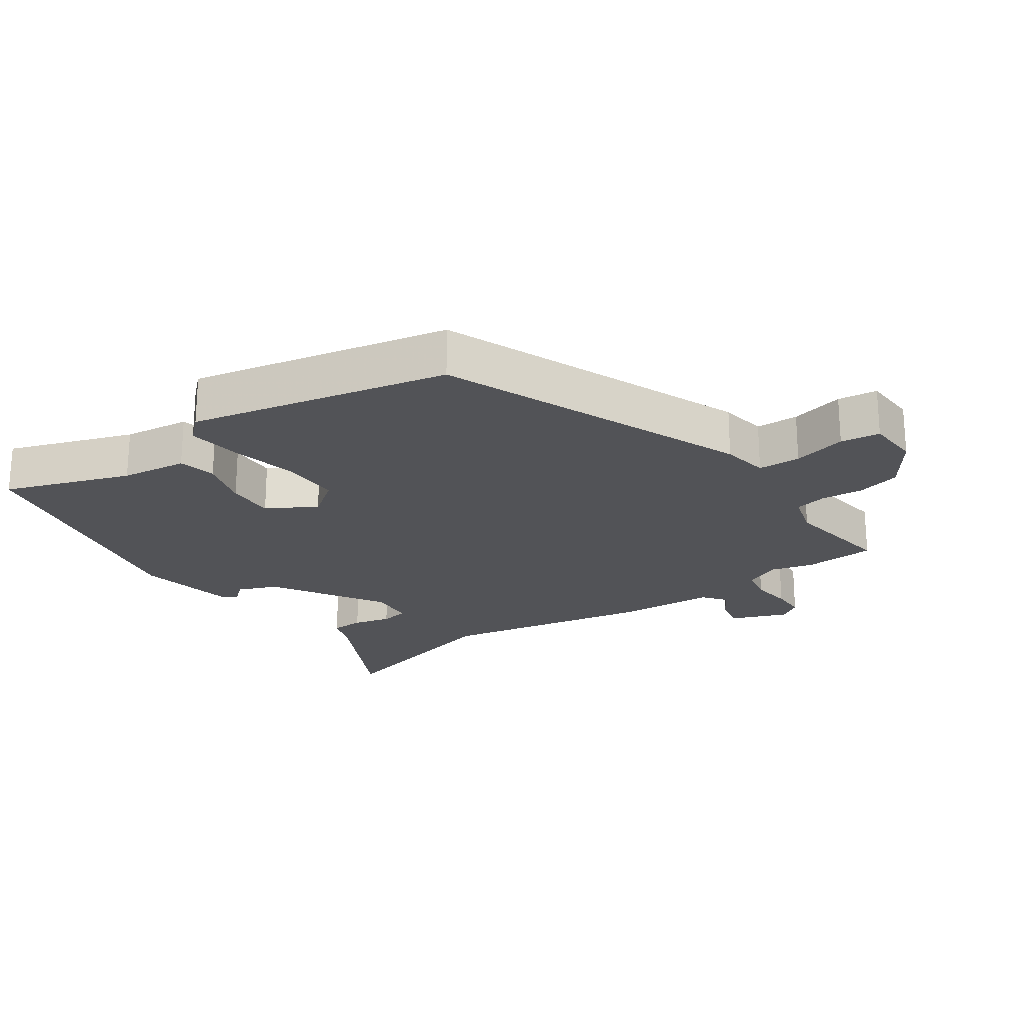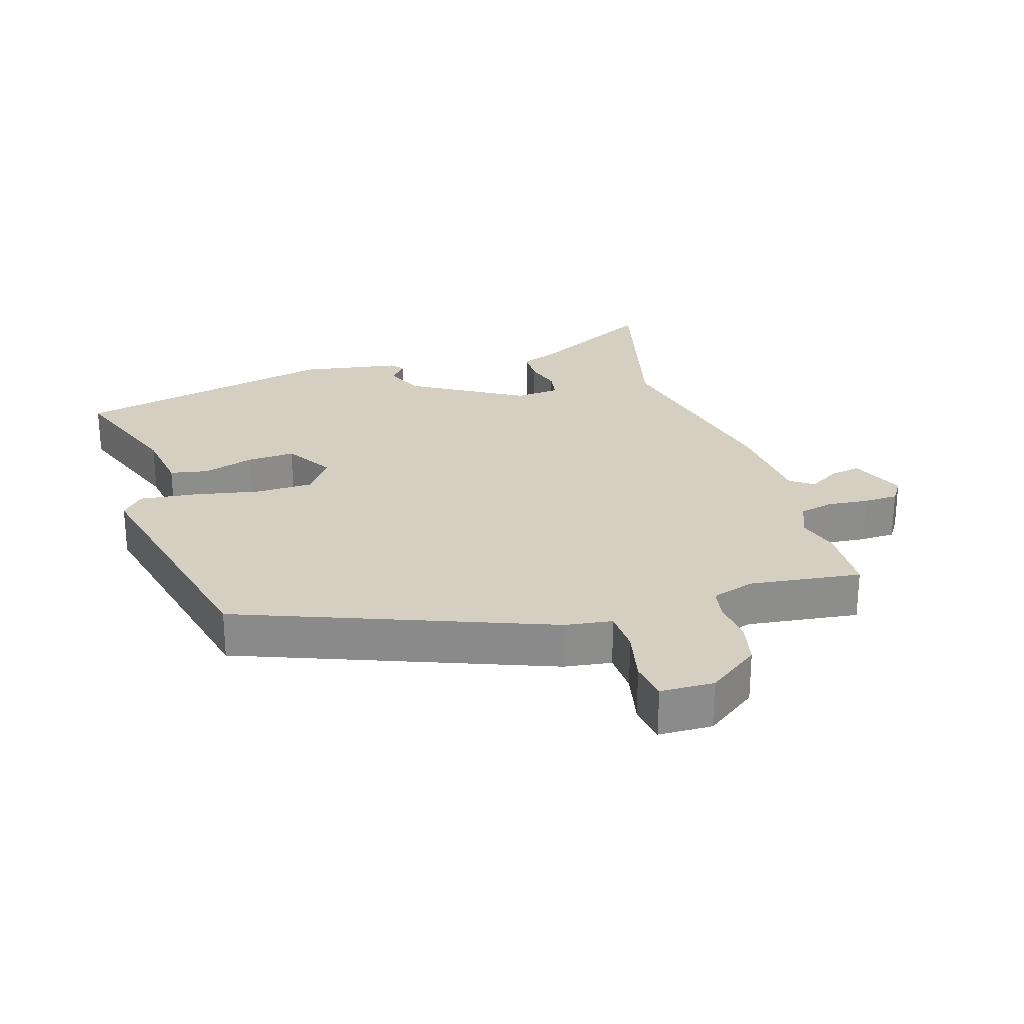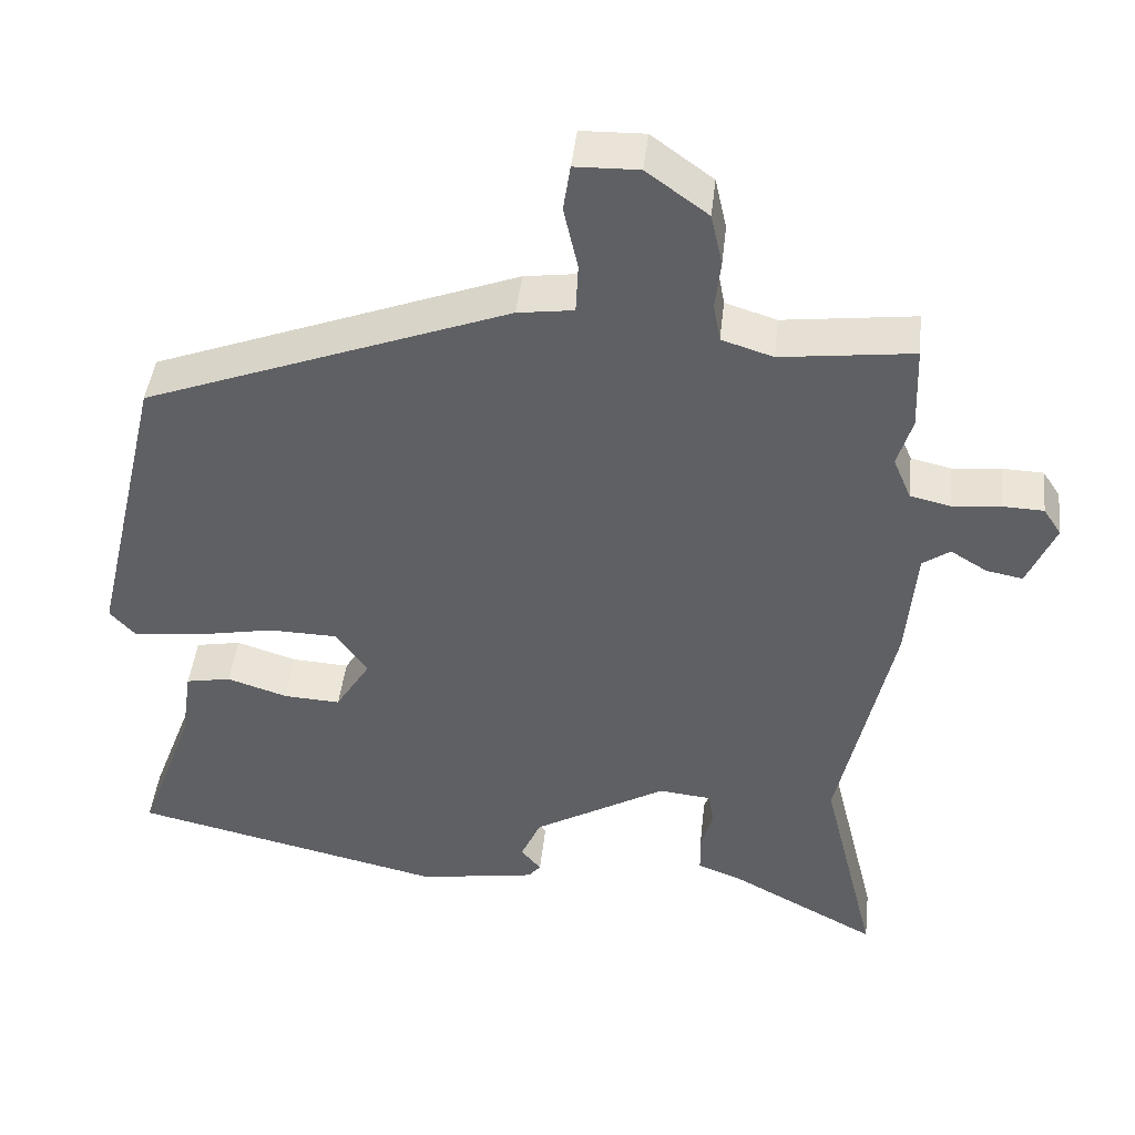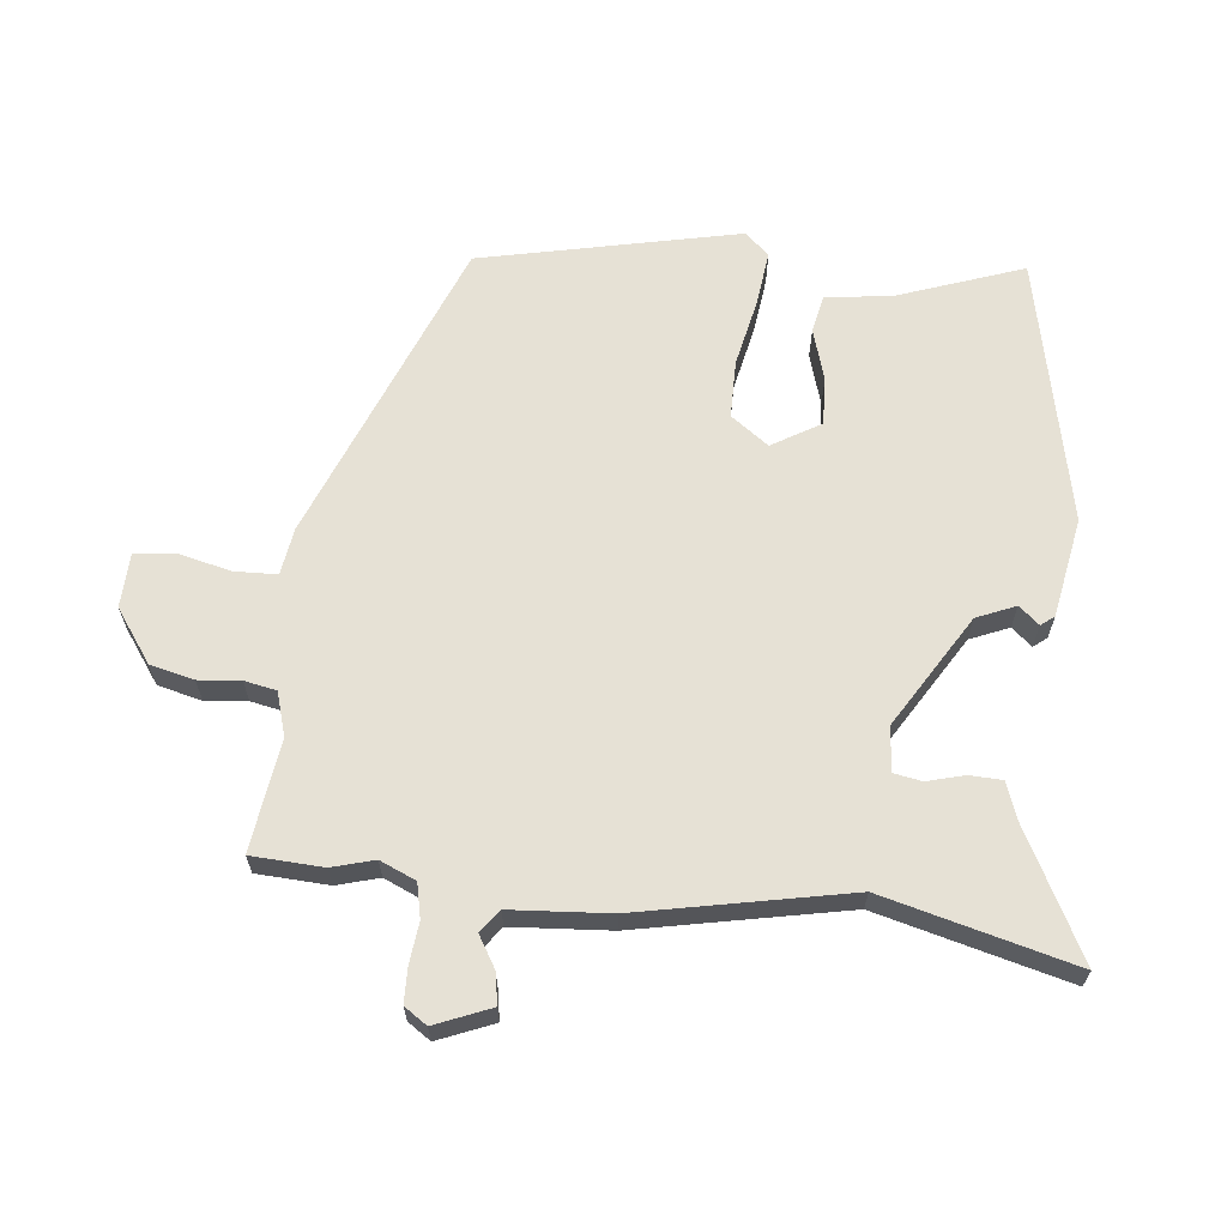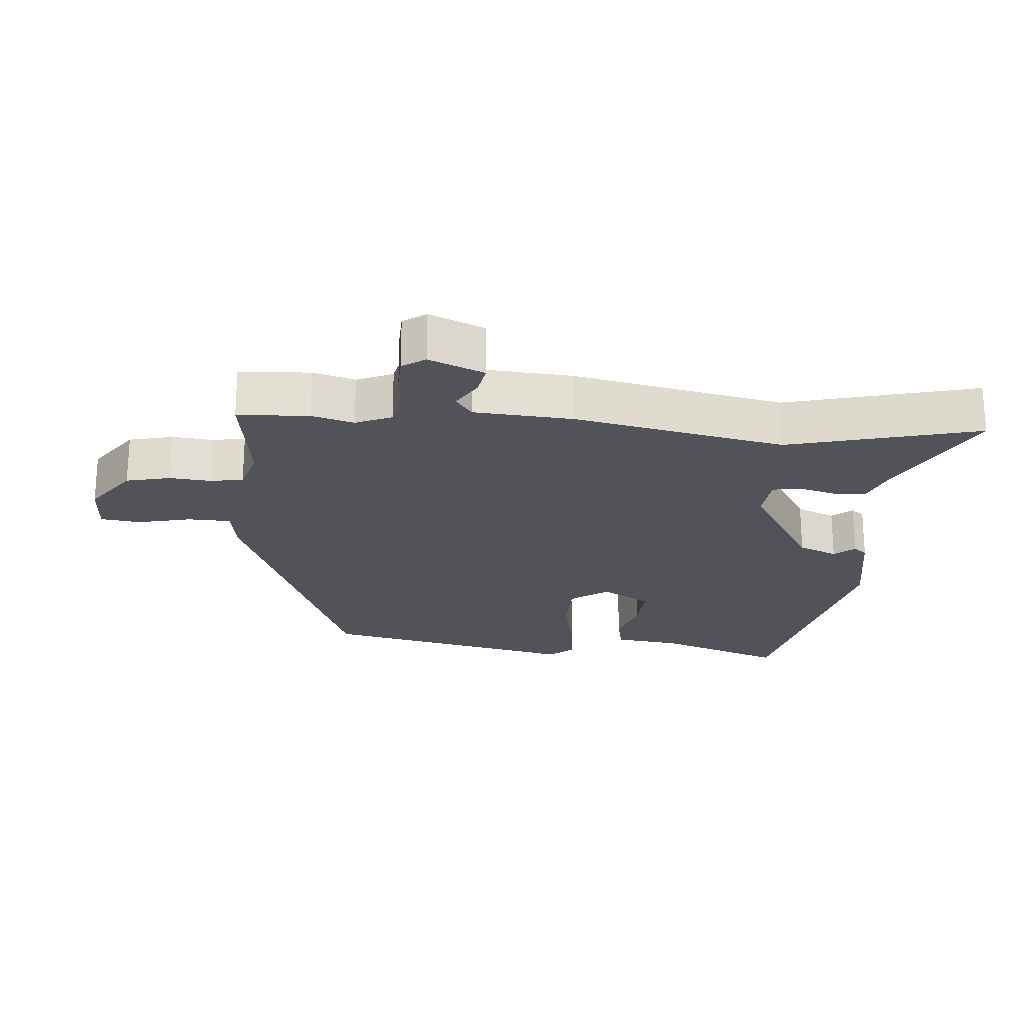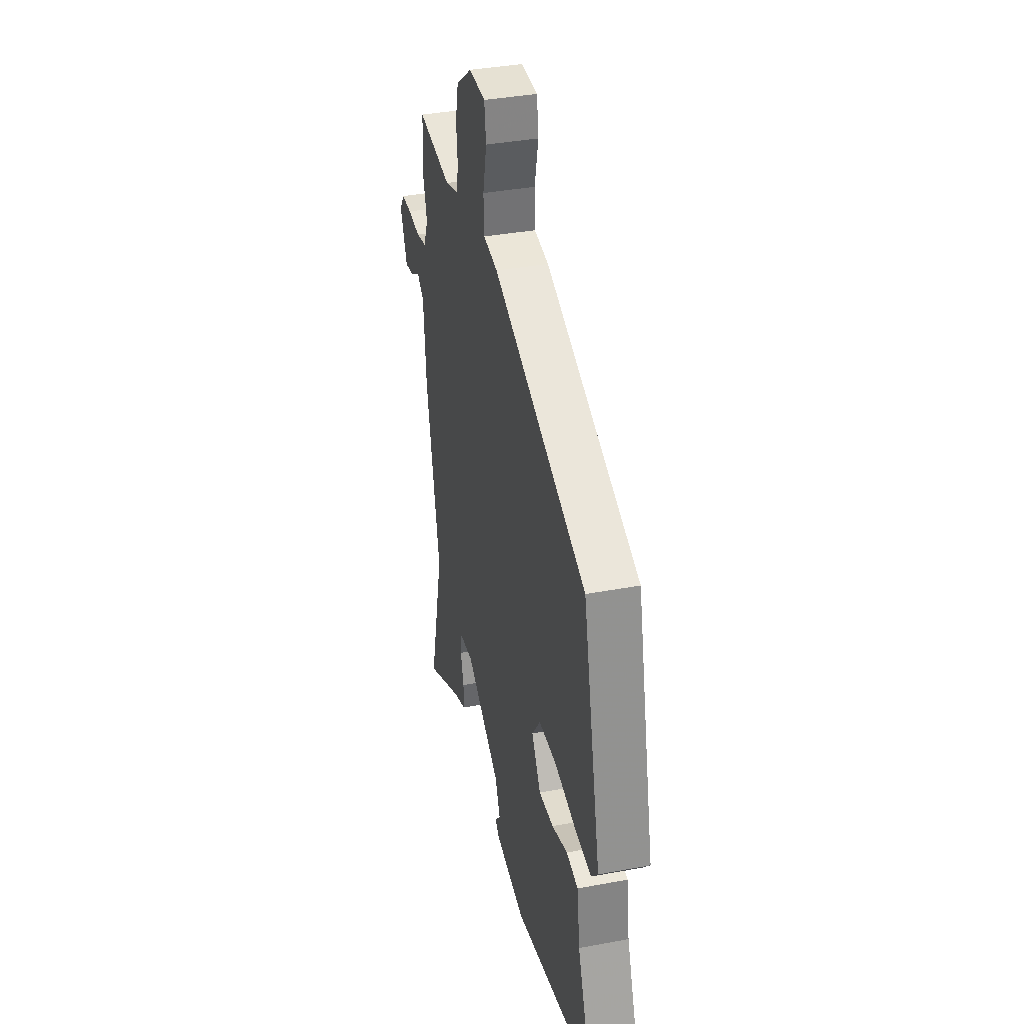
<metadata>
{"format":"obj","ext":"obj","renderer":"f3d","projection":"perspective","resolution":1024,"background":"white","views":[{"elev":-22.4,"azim":-53.8,"up":"+Y"},{"elev":25.9,"azim":-17.0,"up":"+Y"},{"elev":44.4,"azim":6.3,"up":"+Z"},{"elev":64.6,"azim":97.0,"up":"+Y"},{"elev":-22.6,"azim":86.0,"up":"+Y"},{"elev":37.4,"azim":-103.5,"up":"+Z"}]}
</metadata>
<code>
v -0.531 0.07 -0.453
v -0.46 0.07 -0.264
v -0.445 0.07 -0.163
v -0.387 0.07 -0.152
v -0.309 0.07 -0.177
v -0.236 0.07 -0.181
v -0.191 0.07 -0.108
v -0.232 0.07 -0.05
v -0.32 0.07 -0.048
v -0.423 0.07 -0.068
v -0.508 0.07 -0.077
v -0.541 0.07 -0.04
v -0.449 0.07 0.352
v 0.02 0.07 0.53
v 0.092 0.07 0.54
v 0.095 0.07 0.605
v 0.077 0.07 0.687
v 0.086 0.07 0.747
v 0.168 0.07 0.749
v 0.247 0.07 0.691
v 0.262 0.07 0.624
v 0.255 0.07 0.56
v 0.264 0.07 0.511
v 0.33 0.07 0.49
v 0.5 0.07 0.511
v 0.504 0.07 0.402
v 0.485 0.07 0.338
v 0.508 0.07 0.283
v 0.56 0.07 0.271
v 0.622 0.07 0.277
v 0.675 0.07 0.275
v 0.698 0.07 0.24
v 0.662 0.07 0.156
v 0.615 0.07 0.165
v 0.568 0.07 0.194
v 0.533 0.07 0.169
v 0.52 0.07 0.019
v 0.451 0.07 -0.3
v 0.522 0.07 -0.591
v 0.331 0.07 -0.488
v 0.274 0.07 -0.466
v 0.273 0.07 -0.416
v 0.289 0.07 -0.36
v 0.282 0.07 -0.317
v 0.214 0.07 -0.31
v 0.042 0.07 -0.411
v 0.016 0.07 -0.47
v 0.042 0.07 -0.501
v 0.026 0.07 -0.521
v -0.126 0.07 -0.546
v -0.531 0 -0.453
v -0.46 0 -0.264
v -0.445 0 -0.163
v -0.387 0 -0.152
v -0.309 0 -0.177
v -0.236 0 -0.181
v -0.191 0 -0.108
v -0.232 0 -0.05
v -0.32 0 -0.048
v -0.423 0 -0.068
v -0.508 0 -0.077
v -0.541 0 -0.04
v -0.449 0 0.352
v 0.02 0 0.53
v 0.092 0 0.54
v 0.095 0 0.605
v 0.077 0 0.687
v 0.086 0 0.747
v 0.168 0 0.749
v 0.247 0 0.691
v 0.262 0 0.624
v 0.255 0 0.56
v 0.264 0 0.511
v 0.33 0 0.49
v 0.5 0 0.511
v 0.504 0 0.402
v 0.485 0 0.338
v 0.508 0 0.283
v 0.56 0 0.271
v 0.622 0 0.277
v 0.675 0 0.275
v 0.698 0 0.24
v 0.662 0 0.156
v 0.615 0 0.165
v 0.568 0 0.194
v 0.533 0 0.169
v 0.52 0 0.019
v 0.451 0 -0.3
v 0.522 0 -0.591
v 0.331 0 -0.488
v 0.274 0 -0.466
v 0.273 0 -0.416
v 0.289 0 -0.36
v 0.282 0 -0.317
v 0.214 0 -0.31
v 0.042 0 -0.411
v 0.016 0 -0.47
v 0.042 0 -0.501
v 0.026 0 -0.521
v -0.126 0 -0.546
f 50 1 2
f 49 50 2
f 48 49 2
f 47 48 2
f 3 4 5
f 2 3 5
f 47 2 5
f 46 47 5
f 45 46 5 6
f 44 45 6 7
f 40 41 42 43
f 40 43 44
f 39 40 44
f 38 39 44
f 44 7 8
f 38 44 8
f 37 38 8
f 36 37 8
f 33 34 35
f 32 33 35
f 31 32 35
f 30 31 35
f 29 30 35
f 36 8 9
f 35 36 9
f 29 35 9
f 28 29 9
f 24 25 26 27
f 13 14 15
f 12 13 15
f 11 12 15
f 10 11 15
f 9 10 15
f 28 9 15
f 27 28 15
f 24 27 15
f 23 24 15
f 20 21 22
f 19 20 22
f 18 19 22
f 17 18 22
f 16 17 22
f 15 16 22 23
f 52 51 100
f 52 100 99
f 52 99 98
f 52 98 97
f 55 54 53
f 55 53 52
f 55 52 97
f 55 97 96
f 56 55 96 95
f 57 56 95 94
f 93 92 91 90
f 94 93 90
f 94 90 89
f 94 89 88
f 58 57 94
f 58 94 88
f 58 88 87
f 58 87 86
f 85 84 83
f 85 83 82
f 85 82 81
f 85 81 80
f 85 80 79
f 59 58 86
f 59 86 85
f 59 85 79
f 59 79 78
f 77 76 75 74
f 65 64 63
f 65 63 62
f 65 62 61
f 65 61 60
f 65 60 59
f 65 59 78
f 65 78 77
f 65 77 74
f 65 74 73
f 72 71 70
f 72 70 69
f 72 69 68
f 72 68 67
f 72 67 66
f 73 72 66 65
f 1 51 52 2
f 2 52 53 3
f 3 53 54 4
f 4 54 55 5
f 5 55 56 6
f 6 56 57 7
f 7 57 58 8
f 8 58 59 9
f 9 59 60 10
f 10 60 61 11
f 11 61 62 12
f 12 62 63 13
f 13 63 64 14
f 14 64 65 15
f 15 65 66 16
f 16 66 67 17
f 17 67 68 18
f 18 68 69 19
f 19 69 70 20
f 20 70 71 21
f 21 71 72 22
f 22 72 73 23
f 23 73 74 24
f 24 74 75 25
f 25 75 76 26
f 26 76 77 27
f 27 77 78 28
f 28 78 79 29
f 29 79 80 30
f 30 80 81 31
f 31 81 82 32
f 32 82 83 33
f 33 83 84 34
f 34 84 85 35
f 35 85 86 36
f 36 86 87 37
f 37 87 88 38
f 38 88 89 39
f 39 89 90 40
f 40 90 91 41
f 41 91 92 42
f 42 92 93 43
f 43 93 94 44
f 44 94 95 45
f 45 95 96 46
f 46 96 97 47
f 47 97 98 48
f 48 98 99 49
f 49 99 100 50
f 50 100 51 1

</code>
